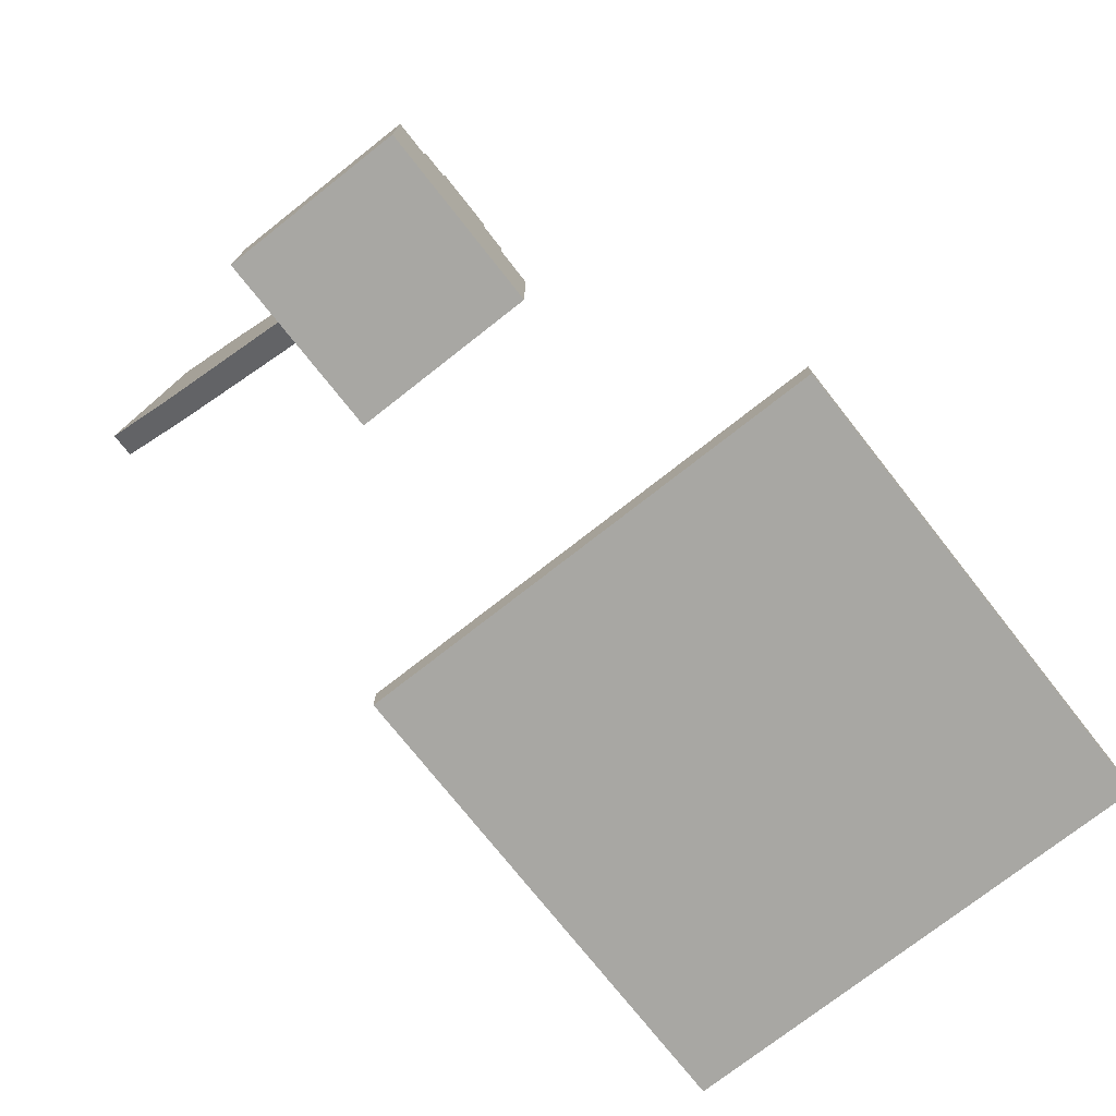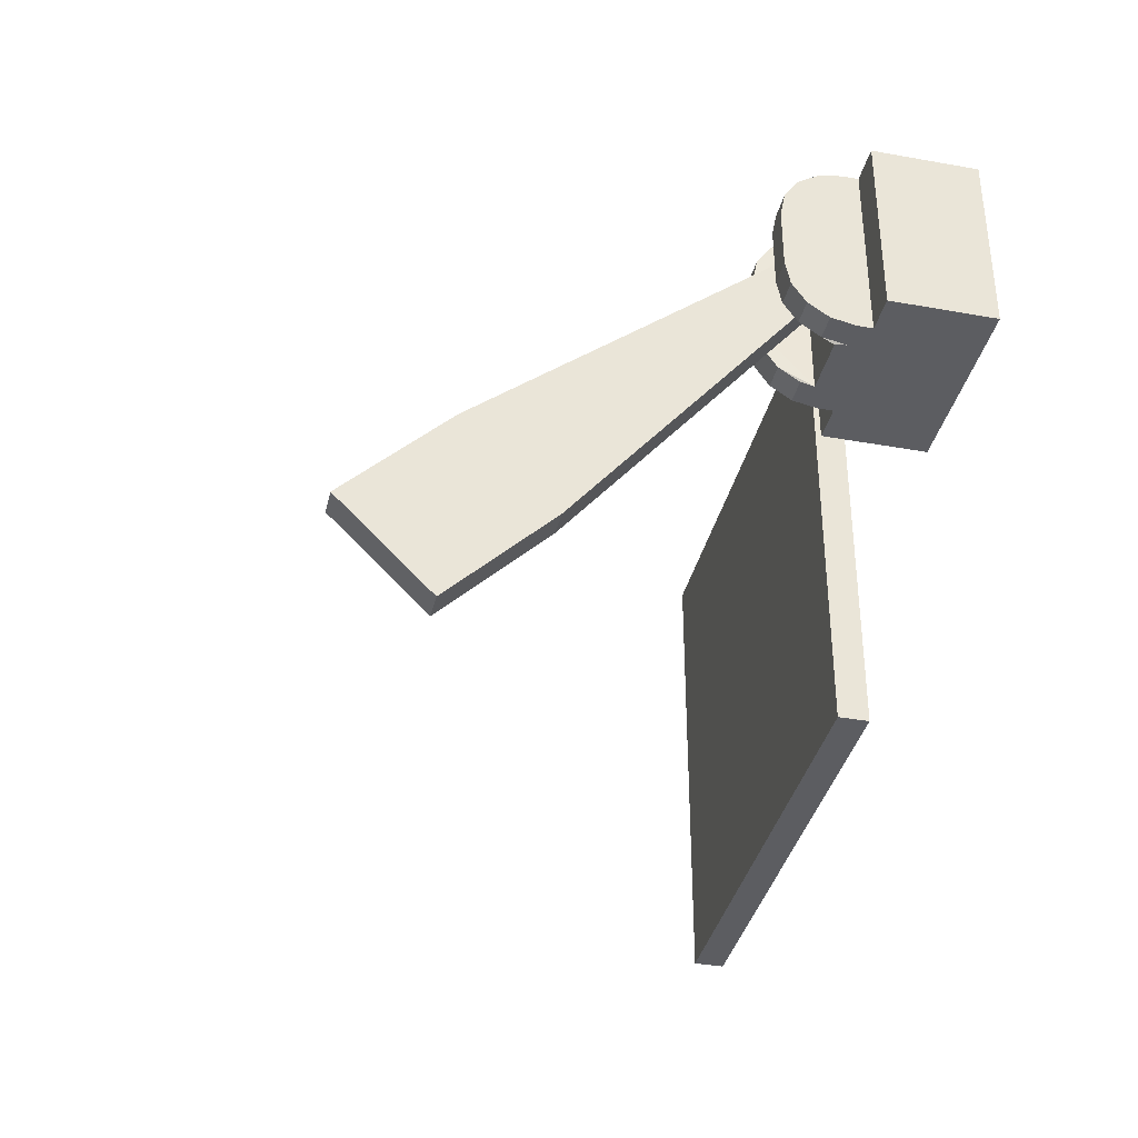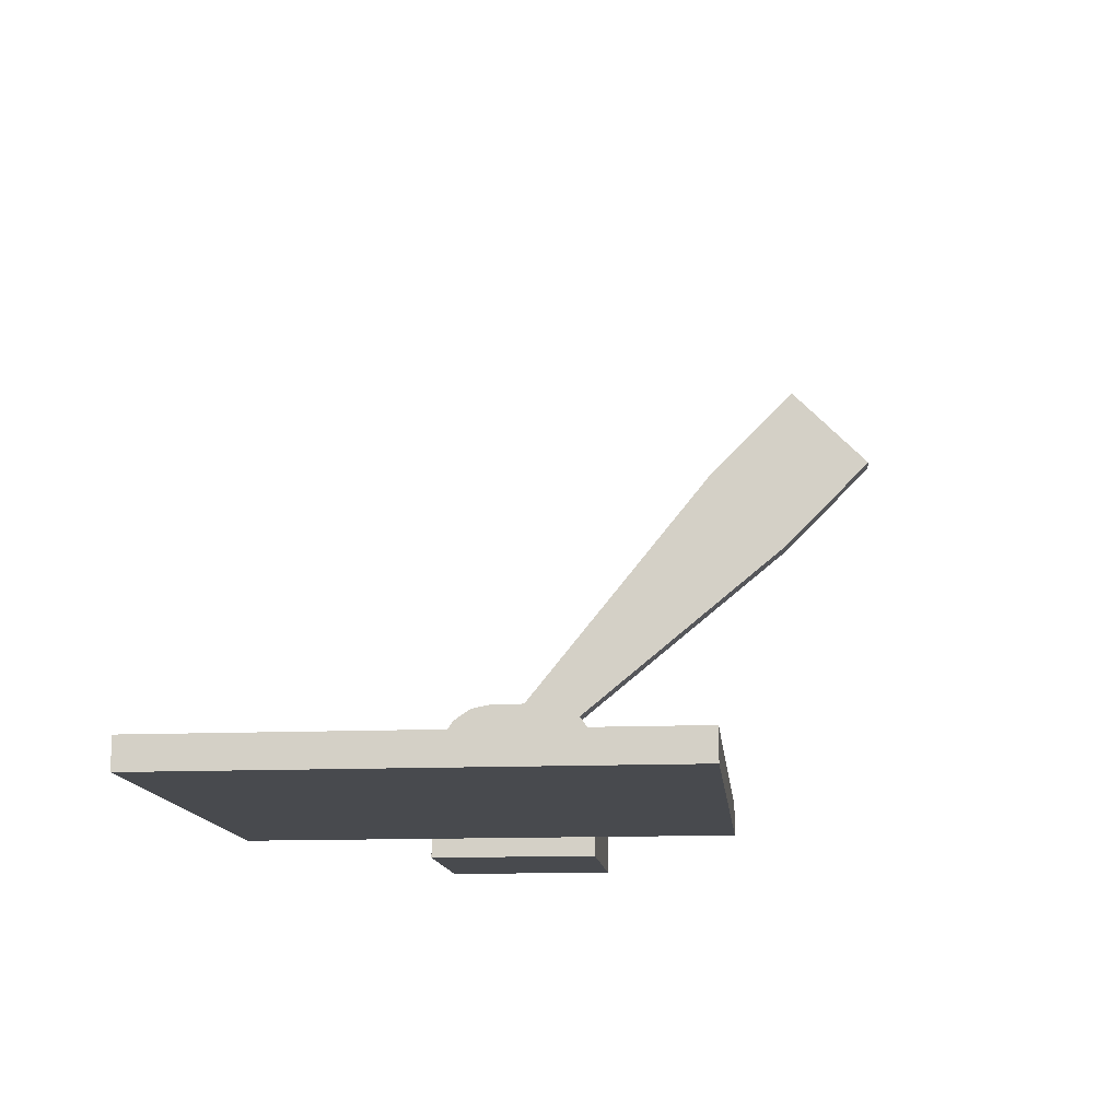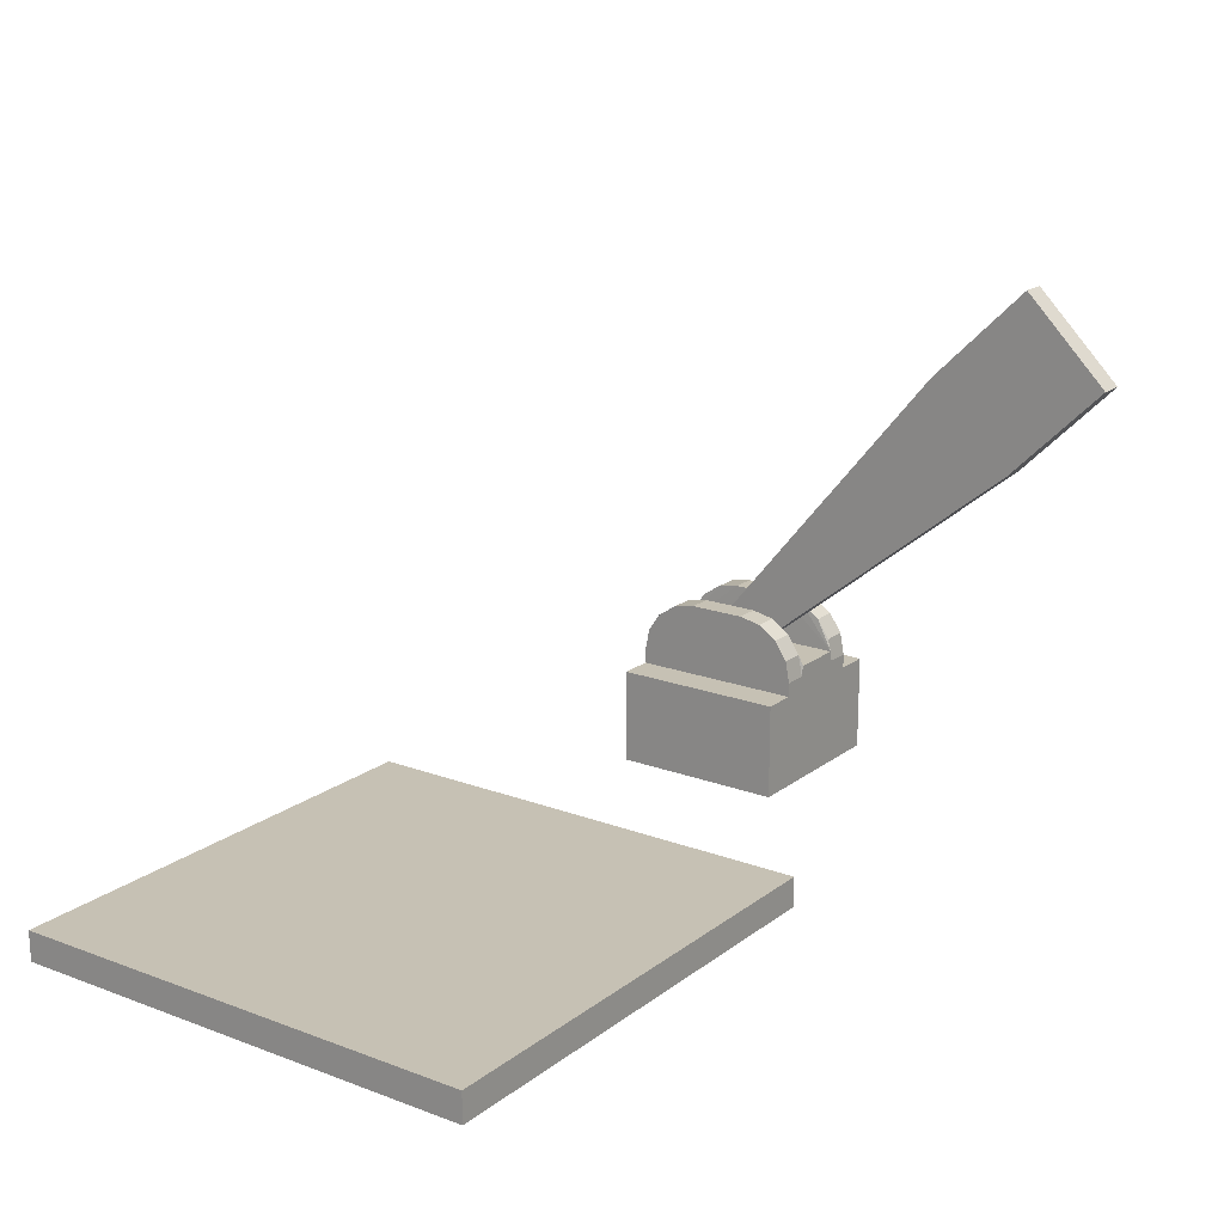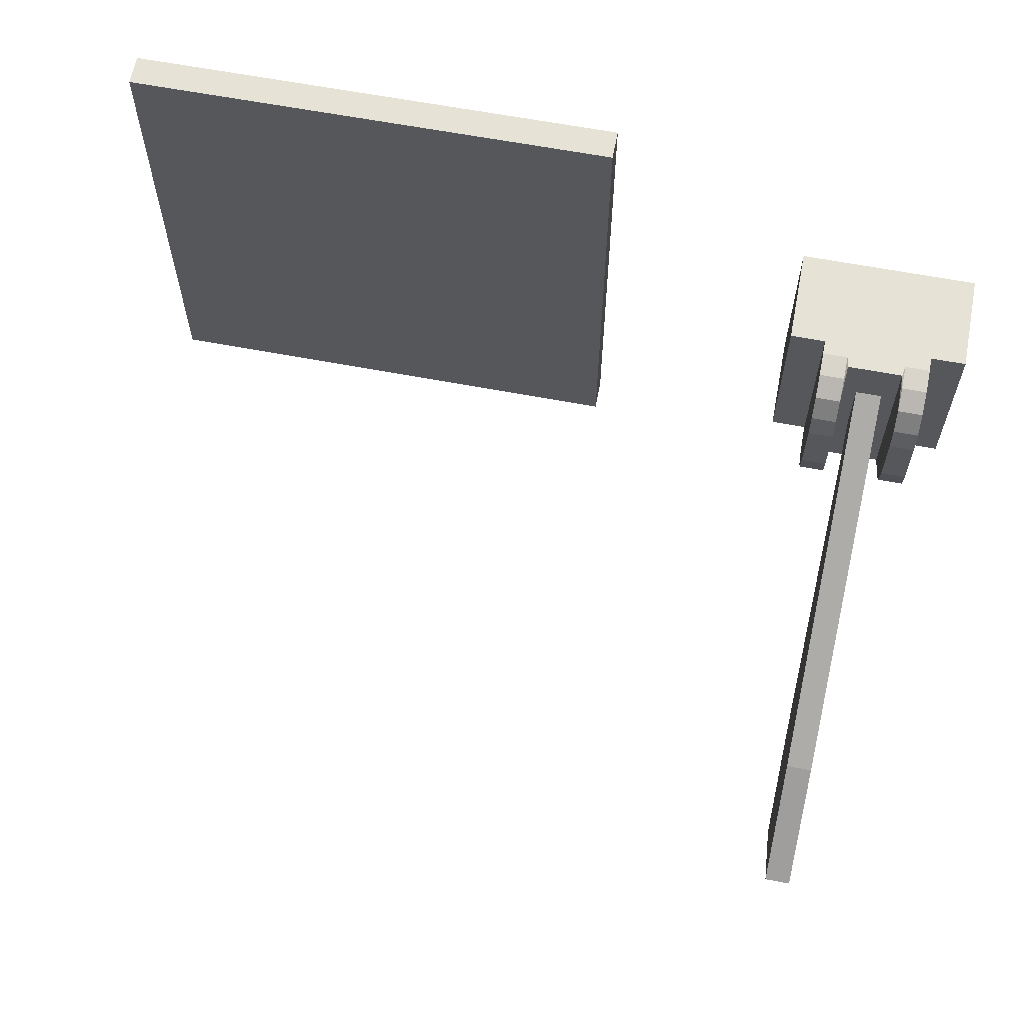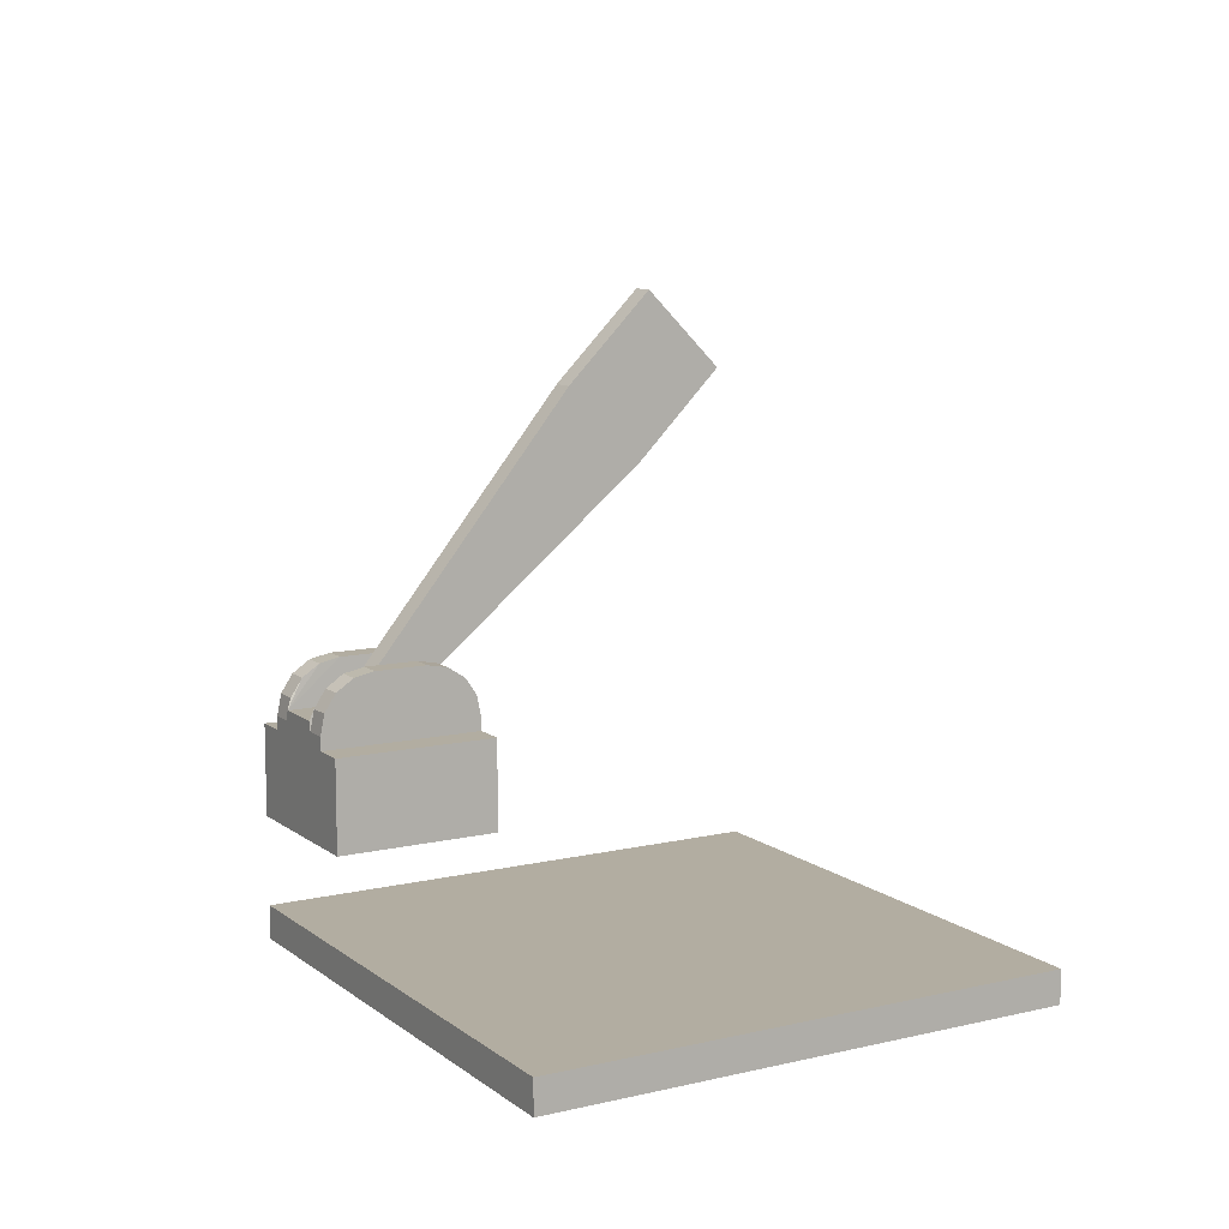
<metadata>
{"format":"obj","ext":"obj","renderer":"f3d","projection":"perspective","resolution":1024,"background":"white","views":[{"elev":-74.4,"azim":-51.8,"up":"+Y"},{"elev":-37.0,"azim":-103.1,"up":"+Z"},{"elev":-13.3,"azim":95.6,"up":"+Y"},{"elev":18.6,"azim":125.6,"up":"+Y"},{"elev":62.9,"azim":-169.1,"up":"+Z"},{"elev":10.5,"azim":59.8,"up":"+Y"}]}
</metadata>
<code>
o Cube.002
v -2.291 0.05839 -0.4427
v -2.291 -0.01261 -0.4427
v -1.158 0.05839 -0.4427
v -1.158 -0.01261 -0.4427
v -2.291 0.05839 0.6907
v -2.291 -0.01261 0.6907
v -1.158 0.05839 0.6907
v -1.158 -0.01261 0.6907
v -3.175 0.223 -0.08228
v -3.175 -0.006153 -0.08228
v -2.762 0.223 -0.08228
v -2.762 -0.006153 -0.08228
v -3.175 0.223 0.3302
v -3.175 -0.006153 0.3302
v -2.762 0.223 0.3302
v -2.762 -0.006153 0.3302
v -2.998 0.2173 0.166
v -2.938 0.2173 0.166
v -2.998 0.2782 0.2269
v -2.938 0.2782 0.2269
v -2.938 1.044 -0.7966
v -2.998 1.044 -0.7966
v -2.938 1.241 -0.5994
v -2.998 1.241 -0.5994
v -2.998 1.017 -0.376
v -2.938 1.017 -0.376
v -2.938 0.8202 -0.5732
v -2.998 0.8202 -0.5732
v -3.094 0.223 -0.08228
v -2.843 0.223 -0.08228
v -3.094 0.223 0.3302
v -2.843 0.223 0.3302
v -3.036 0.223 -0.08228
v -3.032 0.223 -0.08228
v -2.905 0.223 -0.08228
v -2.9 0.223 -0.08228
v -2.9 0.223 0.3302
v -2.905 0.223 0.3302
v -3.032 0.223 0.3302
v -3.036 0.223 0.3302
v -2.905 0.2823 -0.08228
v -3.032 0.2823 -0.08228
v -3.032 0.2823 0.3302
v -2.905 0.2823 0.3302
v -2.843 0.396 0.05667
v -2.843 0.257 -0.08228
v -2.843 0.3854 0.003496
v -2.843 0.3553 -0.04158
v -2.843 0.3102 -0.07171
v -3.094 0.257 -0.08228
v -3.094 0.396 0.05667
v -3.094 0.3102 -0.07171
v -3.094 0.3553 -0.04158
v -3.094 0.3854 0.003496
v -2.843 0.257 0.3302
v -2.843 0.396 0.1913
v -2.843 0.3102 0.3197
v -2.843 0.3553 0.2895
v -2.843 0.3854 0.2445
v -3.094 0.396 0.1913
v -3.094 0.257 0.3302
v -3.094 0.3854 0.2445
v -3.094 0.3553 0.2895
v -3.094 0.3102 0.3197
v -2.9 0.257 -0.08228
v -2.9 0.396 0.05667
v -2.905 0.2824 -0.08228
v -2.9 0.3102 -0.07171
v -2.9 0.3553 -0.04158
v -2.9 0.3854 0.003496
v -3.036 0.396 0.05667
v -3.036 0.257 -0.08228
v -3.032 0.2824 -0.08228
v -3.036 0.3854 0.003496
v -3.036 0.3553 -0.04158
v -3.036 0.3102 -0.07171
v -3.036 0.257 0.3302
v -3.036 0.396 0.1913
v -3.032 0.2824 0.3302
v -3.036 0.3102 0.3197
v -3.036 0.3553 0.2895
v -3.036 0.3854 0.2445
v -2.9 0.396 0.1913
v -2.9 0.257 0.3302
v -2.905 0.2824 0.3302
v -2.9 0.3854 0.2445
v -2.9 0.3553 0.2895
v -2.9 0.3102 0.3197
f 1 2 4 3
f 3 4 8 7
f 7 8 6 5
f 5 6 2 1
f 3 7 5 1
f 8 4 2 6
f 9 10 12 11
f 11 12 16 15
f 15 16 14 13
f 13 14 10 9
f 11 15 13 9
f 16 12 10 14
f 18 17 19 20
f 21 23 24 22
f 26 25 24 23
f 28 27 21 22
f 25 28 22 24
f 27 26 23 21
f 18 20 26 27
f 19 17 28 25
f 17 18 27 28
f 20 19 25 26
f 30 36 37 32
f 32 37 84 55
f 36 65 67 41 35
f 29 33 72 50
f 36 30 46 65
f 43 42 41 44
f 39 43 44 38
f 35 41 42 34
f 40 31 61 77
f 71 78 60 51
f 30 32 55 57 58 59 56 45 47 48 49 46
f 33 29 31 40
f 31 29 50 52 53 54 51 60 62 63 64 61
f 85 84 37 38 44
f 67 66 83 85 44 41
f 40 77 79 43 39
f 73 72 33 34 42
f 79 78 71 73 42 43
f 33 40 39 34
f 37 36 35 38
f 34 39 38 35
f 65 68 67
f 68 69 67
f 69 70 67
f 70 66 67
f 71 74 73
f 74 75 73
f 75 76 73
f 76 72 73
f 77 80 79
f 80 81 79
f 81 82 79
f 82 78 79
f 83 86 85
f 86 87 85
f 87 88 85
f 88 84 85
f 71 51 54 74
f 74 54 53 75
f 75 53 52 76
f 76 52 50 72
f 45 66 70 47
f 47 70 69 48
f 48 69 68 49
f 49 68 65 46
f 83 56 59 86
f 86 59 58 87
f 87 58 57 88
f 88 57 55 84
f 60 78 82 62
f 62 82 81 63
f 63 81 80 64
f 64 80 77 61
f 45 56 83 66

</code>
